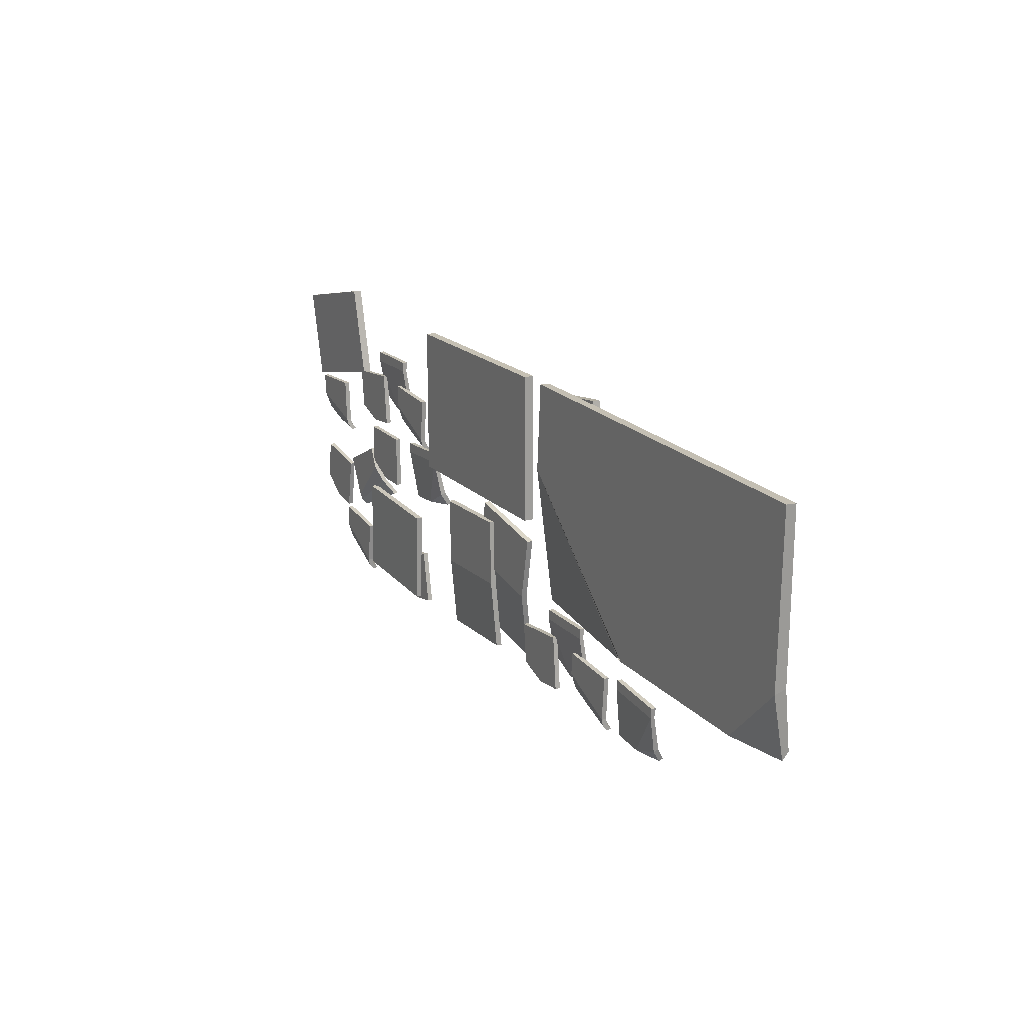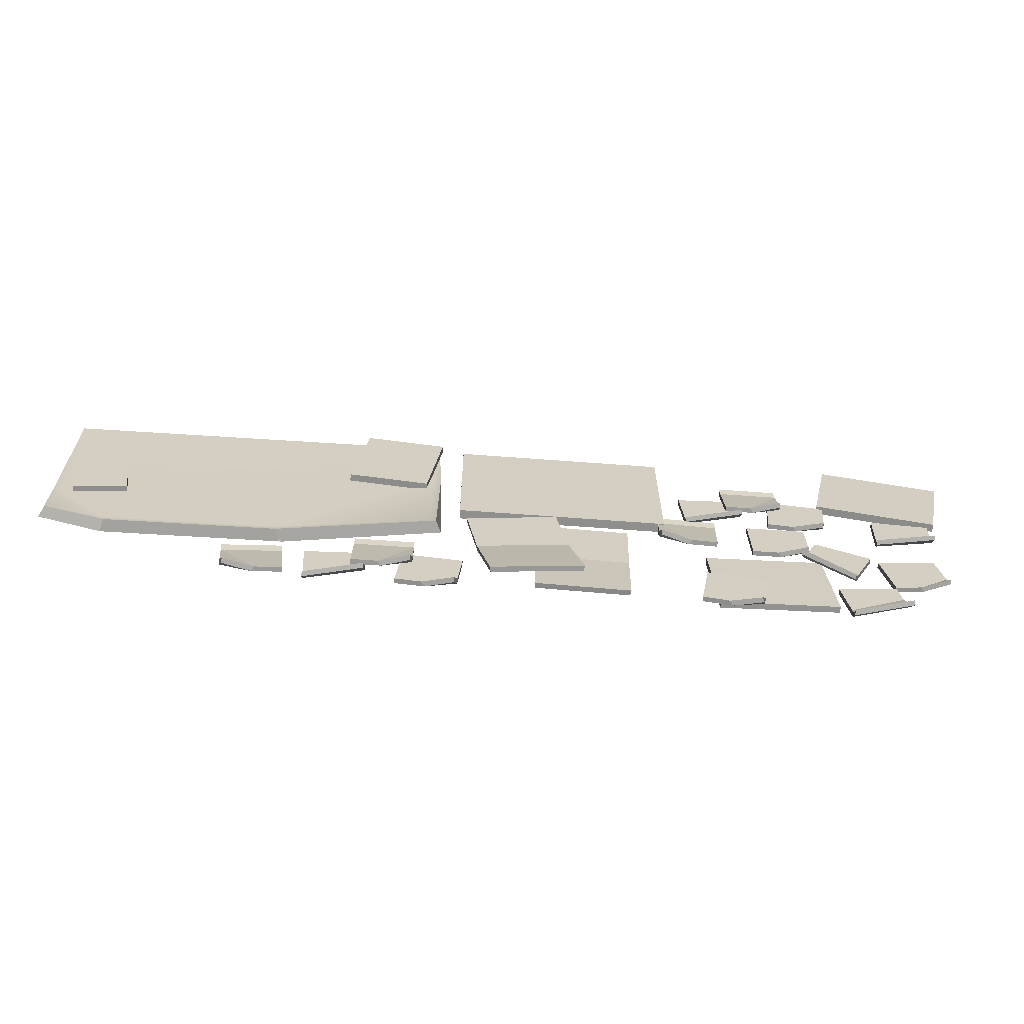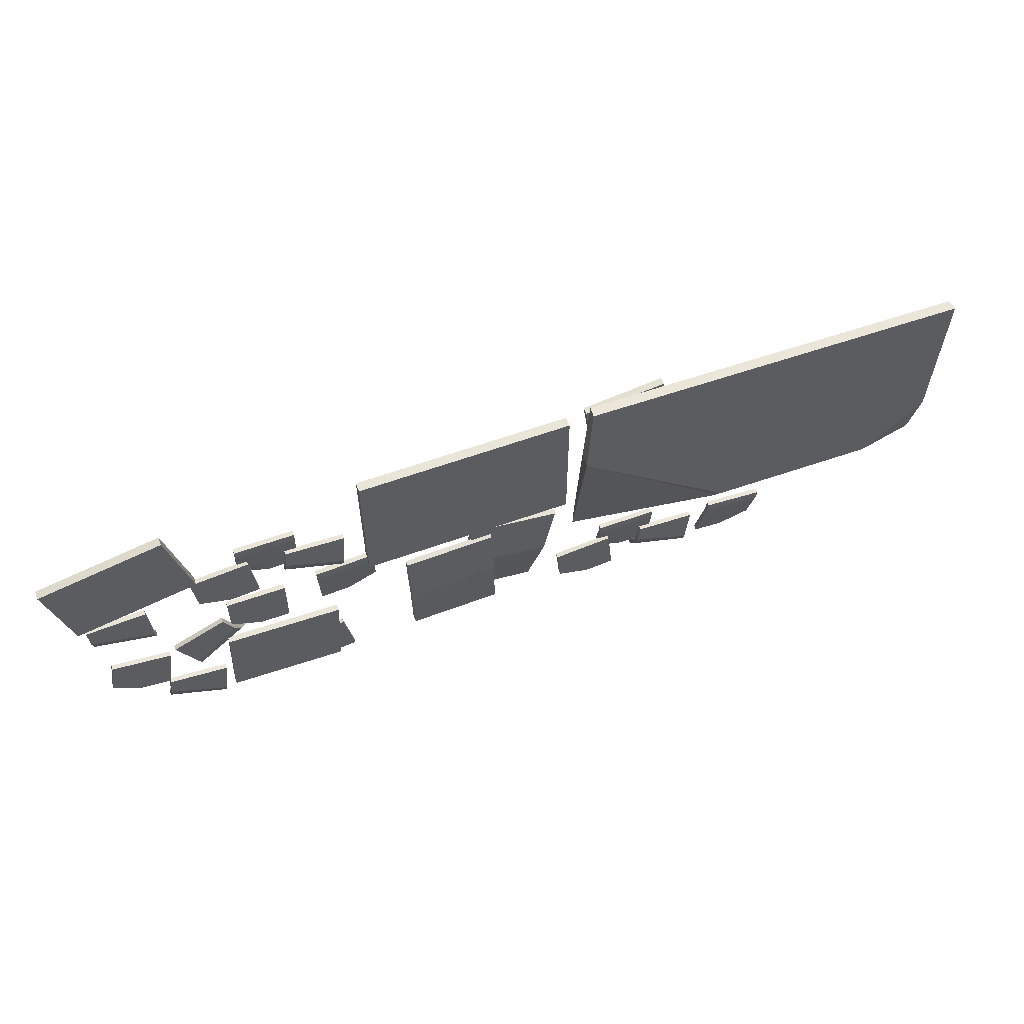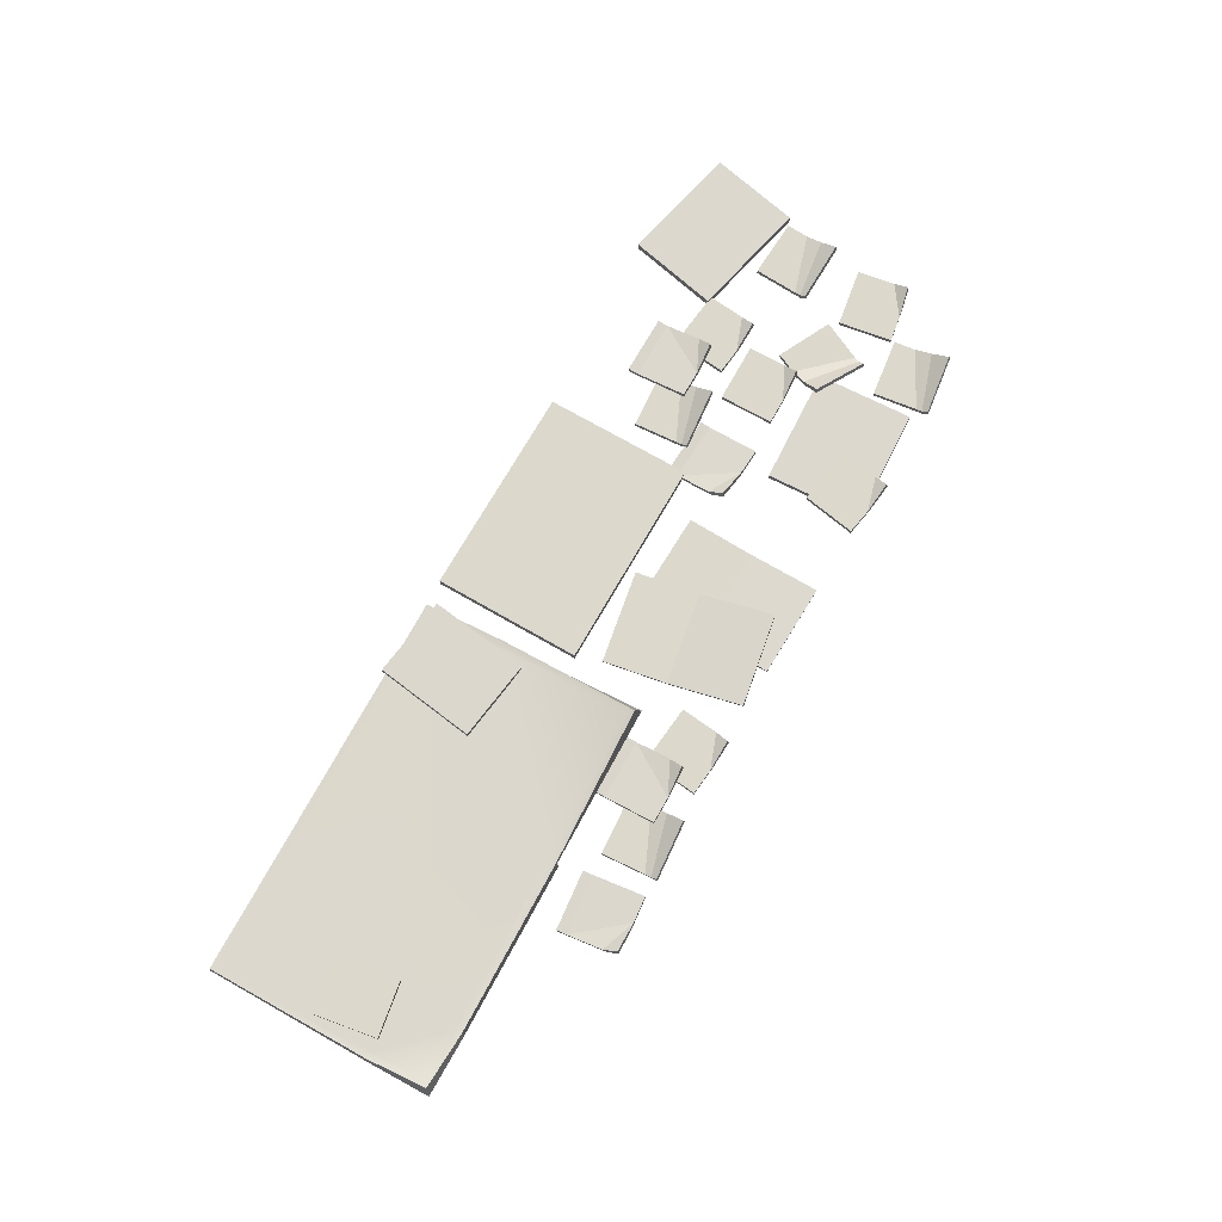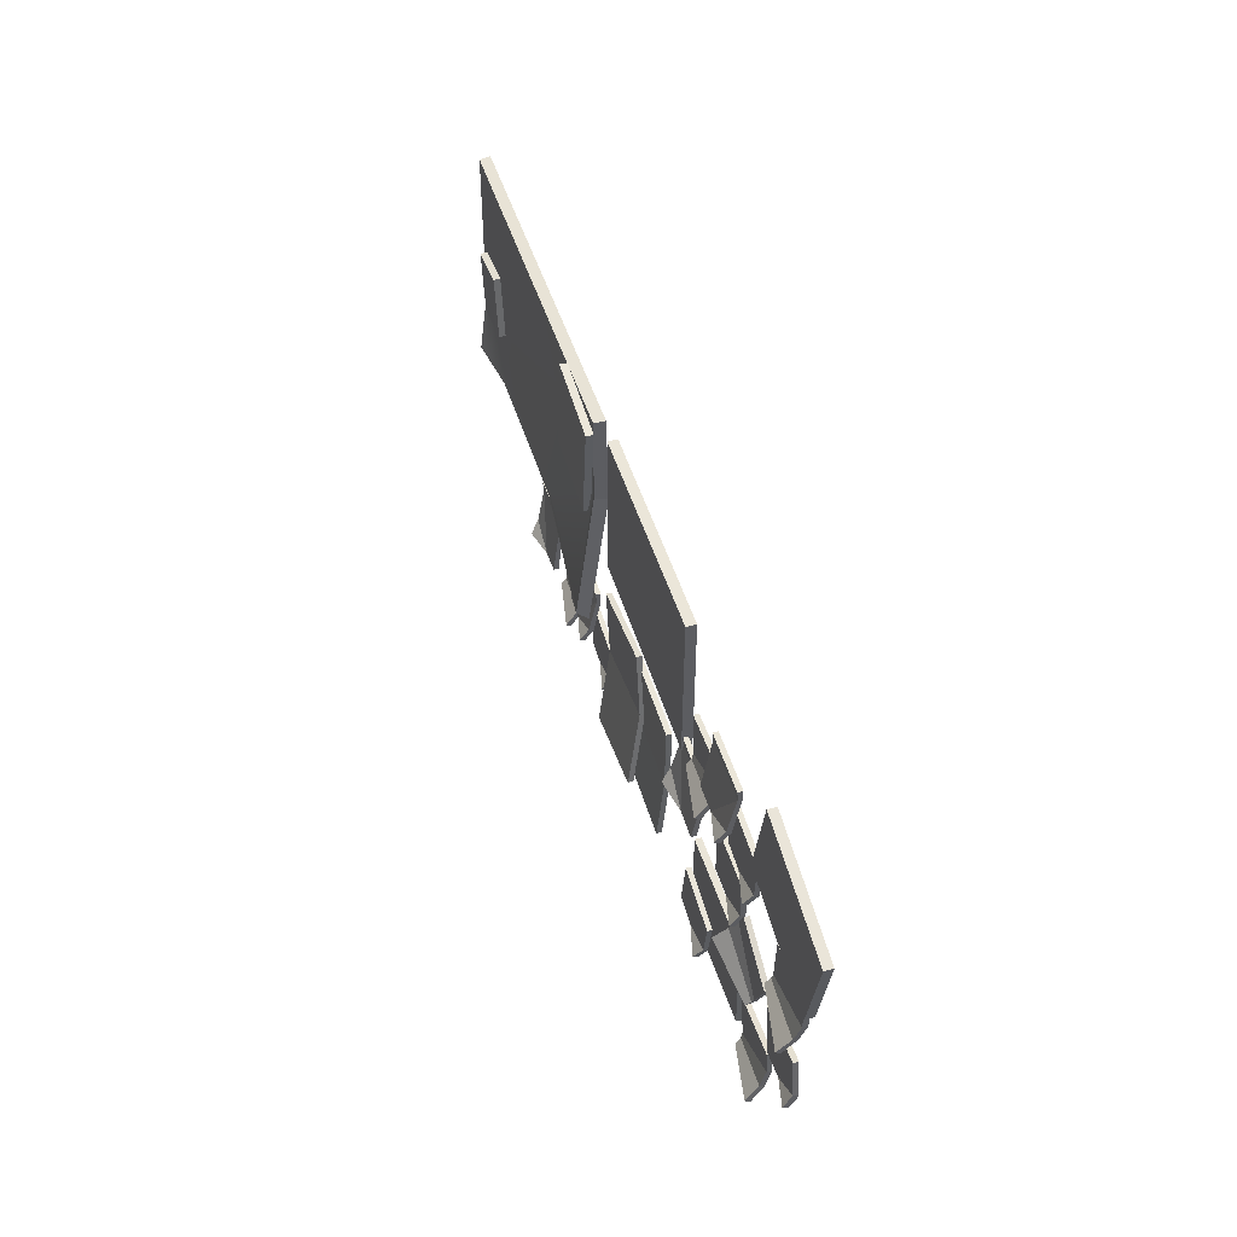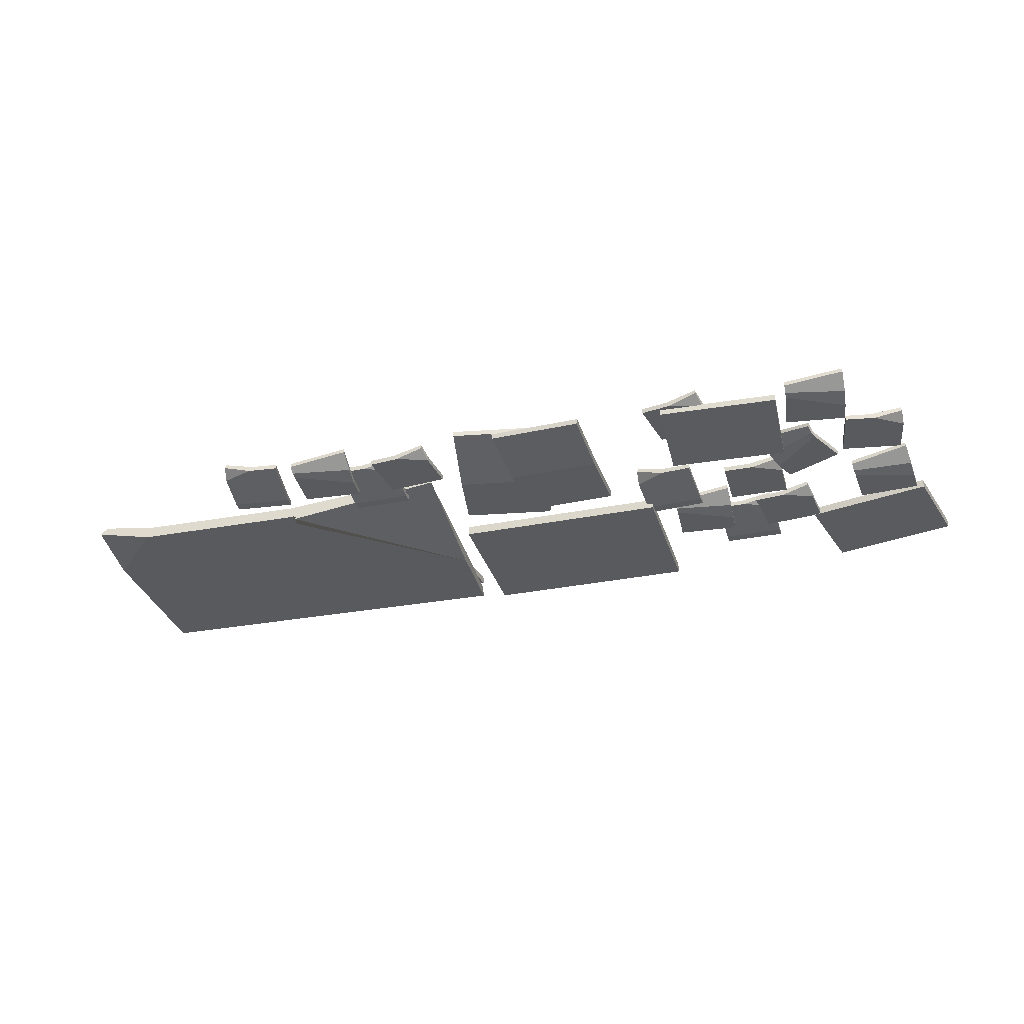
<metadata>
{"format":"obj","ext":"obj","renderer":"f3d","projection":"perspective","resolution":1024,"background":"white","views":[{"elev":18.6,"azim":-119.2,"up":"+Y"},{"elev":-65.1,"azim":-4.3,"up":"+Y"},{"elev":59.6,"azim":159.7,"up":"+Y"},{"elev":72.7,"azim":-60.2,"up":"+Z"},{"elev":47.8,"azim":73.6,"up":"+Y"},{"elev":-31.7,"azim":15.8,"up":"+Z"}]}
</metadata>
<code>
v -52.71 4.664 2.091
v -66.6 3.537 3.949
v -52.72 4.758 3.266
v -66.42 3.936 5.044
v -54.01 17.18 1.172
v -68.28 15.7 1.172
v -54.01 17.18 0.1938
v -68.28 15.7 0.1938
v -67.39 7.127 3.062
v -67.32 6.507 1.915
v -59.01 4.072 3.268
v -59.79 3.929 2.091
v -54.26 19.59 1.372
v -68.53 18.11 1.372
v -68.53 18.11 0.1938
v -54.26 19.59 0.1938
v 5.647 6.103 1.593
v 27.75 5.429 1.593
v 6.664 39.44 0.2987
v 28.77 38.76 0.2987
v 28.27 22.4 0.2987
v 6.164 23.08 0.2987
v 5.441 6.051 2.888
v 27.95 5.364 2.888
v 28.47 22.45 1.578
v 5.963 23.14 1.578
v 28.98 38.91 1.586
v 6.465 39.59 1.586
v 55.05 55.24 2.091
v 68.98 55.56 3.949
v 55.05 55.34 3.266
v 68.77 55.94 5.044
v 55.05 67.83 1.172
v 69.4 67.83 1.172
v 55.05 67.83 0.1938
v 69.4 67.83 0.1938
v 69.4 59.21 3.062
v 69.4 58.59 1.915
v 61.38 55.3 3.268
v 62.17 55.24 2.091
v 55.05 70.25 1.372
v 69.4 70.25 1.372
v 69.4 70.25 0.1938
v 55.05 70.25 0.1938
v -12.72 45.86 1.613
v 38.62 45.78 1.613
v -12.67 81.7 1.613
v 38.67 81.63 1.613
v -12.67 81.7 -0.6636
v 38.67 81.63 -0.6636
v -12.72 45.86 -0.6636
v 38.62 45.78 -0.6636
v -4.869 6.612 4.664
v 16.9 10.48 4.664
v -10.7 39.45 1.253
v 11.08 43.31 1.253
v 13.78 28.06 1.253
v -7.989 24.19 1.253
v -5.083 6.652 5.96
v 17.09 10.59 5.96
v 13.96 28.22 2.514
v -8.213 24.29 2.514
v 11.25 43.49 2.541
v -10.92 39.55 2.541
v 50.8 33.7 2.091
v 36.91 34.82 3.949
v 50.81 33.8 3.266
v 37.15 35.19 5.044
v 51.52 46.27 1.172
v 37.2 47.1 1.172
v 51.52 46.27 0.1938
v 37.2 47.1 0.1938
v 36.7 38.49 3.062
v 36.67 37.87 1.915
v 44.49 34.13 3.268
v 43.7 34.11 2.091
v 51.66 48.68 1.372
v 37.34 49.51 1.372
v 37.34 49.51 0.1938
v 51.66 48.68 0.1938
v 79.61 62.38 -0.09485
v 109 55.9 -0.09485
v 113.8 77.87 -0.2433
v 84.47 84.36 -0.2433
v 79.62 62.39 1.905
v 109 55.91 1.905
v 113.8 77.89 1.757
v 84.47 84.37 1.757
v 48.91 5.216 0.1224
v 77.13 6.623 0.1224
v 75.98 29.81 -0.1224
v 47.75 28.41 -0.1224
v 48.9 5.239 1.637
v 77.13 6.646 1.637
v 75.98 29.84 1.392
v 47.75 28.43 1.392
v -110.1 26.21 4.647
v -19.82 28.35 6.588
v -111.6 77.38 2.62
v -20.63 79.49 2.62
v -97.74 26.21 2.62
v -110.7 39.53 2.62
v -20.2 61.09 2.62
v -56.72 27.16 2.62
v -113.2 78.85 2.62
v -19.15 81.03 2.62
v -18.93 81.27 0
v -113.4 79.08 6.1e-05
v -112.6 23.62 2.727
v -98.23 23.98 -0.2511
v -97.64 24.34 2.861
v -111.5 24.75 5.137
v -17.06 25.88 4.626
v -18.37 26.97 7.17
v -17.9 60.22 -0.1918
v -18.05 61.2 2.951
v -112.6 39.55 2.869
v -112.9 38.93 -0.2435
v -55.72 24.91 -0.1993
v -56.72 25.34 2.87
v -55.55 25.53 -0.5845
v -55.73 24.85 -0.1349
v -55.62 27.29 -1.049
v 44.4 48.33 1.465
v 58.49 49.4 4.215
v 44.4 48.59 2.613
v 58.25 49.71 5.328
v 43.62 62.02 1.178
v 57.93 63.08 1.178
v 43.62 62.02 0
v 57.93 63.08 0
v 44.41 51.39 1.178
v 58.32 57.8 1.178
v 44.41 51.36 0
v 58.33 57.76 0
v 44.42 49.92 1.455
v 58.44 53.84 2.541
v 58.54 53.68 1.392
v 44.4 49.78 0.2915
v 44.6 5.245 1.465
v 58.35 3.027 3.337
v 44.6 5.277 2.643
v 58.19 3.379 4.45
v 46.87 18.08 2.643
v 61 15.57 2.643
v 46.87 18.08 1.465
v 61 15.57 1.465
v 59.41 6.591 2.643
v 59.31 6.038 1.465
v 50.82 4.141 2.643
v 51.6 4.003 1.465
v 91.93 42.41 1.465
v 106 41.67 4.215
v 91.97 42.68 2.613
v 105.8 42 5.328
v 92.92 56.09 1.178
v 107.2 55.3 1.178
v 92.92 56.09 0
v 107.2 55.3 0
v 92.33 45.45 1.178
v 107 50.01 1.178
v 92.33 45.42 0
v 107 49.98 0
v 92.15 43.99 1.455
v 106.6 46.07 2.541
v 106.6 45.9 1.392
v 92.12 43.85 0.2915
v 65.63 50.92 0
v 79.51 49.73 1.872
v 65.63 50.95 1.178
v 79.33 50.07 2.985
v 66.94 63.88 1.178
v 81.21 62.44 1.178
v 66.94 63.88 0
v 81.21 62.44 0
v 80.29 53.36 1.178
v 80.24 52.8 0
v 71.92 50.28 1.178
v 72.71 50.2 0
v 92.71 19.61 0
v 106.4 22.08 1.872
v 92.7 19.64 1.178
v 106.2 22.36 2.985
v 90.6 32.47 1.178
v 104.8 34.79 1.178
v 90.6 32.47 0
v 104.8 34.79 0
v 106.2 25.79 1.178
v 106.3 25.24 0
v 98.95 20.63 1.178
v 99.73 20.76 0
v 83.26 22.12 1.465
v 70.58 28.33 4.215
v 83.36 22.37 2.613
v 70.91 28.53 5.328
v 89.05 34.55 1.178
v 76.15 40.83 1.178
v 89.05 34.55 0
v 76.15 40.83 0
v 84.39 24.97 1.178
v 73.83 36.07 1.178
v 84.37 24.94 0
v 73.82 36.04 0
v 83.84 23.61 1.455
v 72.26 32.44 2.541
v 72.11 32.32 1.392
v 83.8 23.47 0.2915
v 59.94 34.56 0
v 73.87 34.94 1.872
v 59.94 34.59 1.178
v 73.65 35.26 2.985
v 59.79 47.59 1.178
v 74.13 47.76 1.178
v 59.79 47.59 0
v 74.13 47.76 0
v 74.24 38.64 1.178
v 74.25 38.08 0
v 66.27 34.64 1.178
v 67.06 34.65 0
v 79.97 3.214 1.465
v 93.98 5.065 4.215
v 79.96 3.481 2.613
v 93.72 5.354 5.328
v 78.44 16.84 1.178
v 92.67 18.69 1.178
v 78.44 16.84 0
v 92.67 18.69 0
v 79.81 6.275 1.178
v 93.35 13.44 1.178
v 79.82 6.243 0
v 93.36 13.4 0
v 79.9 4.805 1.455
v 93.68 9.491 2.541
v 93.79 9.335 1.392
v 79.89 4.66 0.2915
v -37.54 11.14 2.091
v -23.61 11.46 3.949
v -37.54 11.24 3.266
v -23.82 11.84 5.044
v -37.54 23.73 1.172
v -23.19 23.73 1.172
v -37.54 23.73 0.1938
v -23.19 23.73 0.1938
v -23.19 15.11 3.062
v -23.19 14.49 1.915
v -31.21 11.21 3.268
v -30.42 11.14 2.091
v -37.54 26.15 1.372
v -23.19 26.15 1.372
v -23.19 26.15 0.1938
v -37.54 26.15 0.1938
v -48.19 4.227 1.465
v -34.1 5.303 4.215
v -48.19 4.495 2.613
v -34.34 5.607 5.328
v -48.97 17.92 1.178
v -34.66 18.98 1.178
v -48.97 17.92 0
v -34.66 18.98 0
v -48.18 7.292 1.178
v -34.27 13.7 1.178
v -48.18 7.26 0
v -34.26 13.66 0
v -48.17 5.82 1.455
v -34.15 9.739 2.541
v -34.05 9.578 1.392
v -48.19 5.675 0.2915
v -26.96 6.82 0
v -13.08 5.63 1.872
v -26.96 6.852 1.178
v -13.26 5.97 2.985
v -25.65 19.78 1.178
v -11.38 18.34 1.178
v -25.65 19.78 0
v -11.38 18.34 0
v -12.3 9.263 1.178
v -12.35 8.704 0
v -20.67 6.182 1.178
v -19.89 6.102 0
v -41.09 57.04 2.652
v -21.56 54.41 2.652
v -18.29 78.74 2.764
v -37.82 81.37 2.764
v -41.09 57.03 4.368
v -21.57 54.41 4.368
v -18.29 78.74 4.481
v -37.82 81.36 4.481
v -107.8 39.25 2.474
v -94.91 41.46 2.474
v -97.49 56.55 2.563
v -110.4 54.34 2.563
v -107.8 39.25 4.165
v -94.91 41.45 4.165
v -97.49 56.54 4.254
v -110.4 54.34 4.254
f 11 4 2 12
f 9 4 11
f 13 16 15 14
f 10 2 4 9
f 7 5 3 1
f 6 9 11
f 12 2 10
f 9 6 8 10
f 12 10 8
f 3 5 6 11
f 1 3 11 12
f 1 12 8 7
f 5 13 14 6
f 6 14 15 8
f 8 15 16 7
f 7 16 13 5
f 23 24 25 26
f 26 25 27 28
f 17 18 24 23
f 18 21 25 24
f 22 17 23 26
f 21 20 27 25
f 20 19 28 27
f 19 22 26 28
f 20 21 22 19
f 21 18 17 22
f 39 40 30 32
f 37 39 32
f 41 42 43 44
f 38 37 32 30
f 35 29 31 33
f 34 39 37
f 40 38 30
f 37 38 36 34
f 40 36 38
f 31 39 34 33
f 29 40 39 31
f 29 35 36 40
f 33 34 42 41
f 34 36 43 42
f 36 35 44 43
f 35 33 41 44
f 45 46 48 47
f 47 48 50 49
f 49 50 52 51
f 51 52 46 45
f 46 52 50 48
f 51 45 47 49
f 59 60 61 62
f 62 61 63 64
f 53 54 60 59
f 54 57 61 60
f 58 53 59 62
f 57 56 63 61
f 56 55 64 63
f 55 58 62 64
f 56 57 58 55
f 57 54 53 58
f 75 68 66 76
f 73 68 75
f 77 80 79 78
f 74 66 68 73
f 71 69 67 65
f 70 73 75
f 76 66 74
f 73 70 72 74
f 76 74 72
f 67 69 70 75
f 65 67 75 76
f 65 76 72 71
f 69 77 78 70
f 70 78 79 72
f 72 79 80 71
f 71 80 77 69
f 85 86 87 88
f 81 84 83 82
f 81 82 86 85
f 82 83 87 86
f 83 84 88 87
f 84 81 85 88
f 93 94 95 96
f 89 92 91 90
f 89 90 94 93
f 90 91 95 94
f 91 92 96 95
f 92 89 93 96
f 97 101 102
f 105 106 107 108
f 109 110 111 112
f 114 113 115 116
f 109 112 117 118
f 102 101 104 103 100 99
f 118 110 109
f 111 110 119 120
f 118 117 105 108
f 121 115 113
f 115 121 122 123 119 110 118 108 107
f 119 123 122
f 106 116 115 107
f 103 104 98
f 120 119 122 121 113 114
f 99 100 106 105
f 101 97 112 111
f 103 98 114 116
f 97 102 117 112
f 104 101 111 120
f 102 99 105 117
f 100 103 116 106
f 98 104 120 114
f 124 125 127 126
f 136 137 133 132
f 128 129 131 130
f 137 138 135 133
f 130 134 132 128
f 132 133 129 128
f 134 135 138 139
f 133 135 131 129
f 132 134 139 136
f 126 127 137 136
f 125 138 137 127
f 139 138 125 124
f 136 139 124 126
f 134 130 131 135
f 150 151 141 143
f 148 150 143
f 144 145 147 146
f 149 148 143 141
f 146 140 142 144
f 145 150 148
f 151 149 141
f 148 149 147 145
f 151 147 149
f 142 150 145 144
f 140 151 150 142
f 140 146 147 151
f 152 153 155 154
f 164 165 161 160
f 156 157 159 158
f 165 166 163 161
f 158 162 160 156
f 160 161 157 156
f 162 163 166 167
f 161 163 159 157
f 160 162 167 164
f 154 155 165 164
f 153 166 165 155
f 167 166 153 152
f 164 167 152 154
f 162 158 159 163
f 178 179 169 171
f 176 178 171
f 172 173 175 174
f 177 176 171 169
f 174 168 170 172
f 173 178 176
f 179 177 169
f 176 177 175 173
f 179 175 177
f 170 178 173 172
f 168 179 178 170
f 168 174 175 179
f 190 191 181 183
f 188 190 183
f 184 185 187 186
f 189 188 183 181
f 186 180 182 184
f 185 190 188
f 191 189 181
f 188 189 187 185
f 191 187 189
f 182 190 185 184
f 180 191 190 182
f 180 186 187 191
f 192 194 195 193
f 204 200 201 205
f 196 198 199 197
f 205 201 203 206
f 198 196 200 202
f 200 196 197 201
f 202 207 206 203
f 201 197 199 203
f 200 204 207 202
f 194 204 205 195
f 193 195 205 206
f 207 192 193 206
f 204 194 192 207
f 202 203 199 198
f 218 219 209 211
f 216 218 211
f 212 213 215 214
f 217 216 211 209
f 214 208 210 212
f 213 218 216
f 219 217 209
f 216 217 215 213
f 219 215 217
f 210 218 213 212
f 208 219 218 210
f 208 214 215 219
f 220 221 223 222
f 232 233 229 228
f 224 225 227 226
f 233 234 231 229
f 226 230 228 224
f 228 229 225 224
f 230 231 234 235
f 229 231 227 225
f 228 230 235 232
f 222 223 233 232
f 221 234 233 223
f 235 234 221 220
f 232 235 220 222
f 230 226 227 231
f 246 247 237 239
f 244 246 239
f 248 249 250 251
f 245 244 239 237
f 242 236 238 240
f 241 246 244
f 247 245 237
f 244 245 243 241
f 247 243 245
f 238 246 241 240
f 236 247 246 238
f 236 242 243 247
f 240 241 249 248
f 241 243 250 249
f 243 242 251 250
f 242 240 248 251
f 252 253 255 254
f 264 265 261 260
f 256 257 259 258
f 265 266 263 261
f 258 262 260 256
f 260 261 257 256
f 262 263 266 267
f 261 263 259 257
f 260 262 267 264
f 254 255 265 264
f 253 266 265 255
f 267 266 253 252
f 264 267 252 254
f 262 258 259 263
f 278 279 269 271
f 276 278 271
f 272 273 275 274
f 277 276 271 269
f 274 268 270 272
f 273 278 276
f 279 277 269
f 276 277 275 273
f 279 275 277
f 270 278 273 272
f 268 279 278 270
f 268 274 275 279
f 284 285 286 287
f 280 283 282 281
f 280 281 285 284
f 281 282 286 285
f 282 283 287 286
f 283 280 284 287
f 292 293 294 295
f 288 291 290 289
f 288 289 293 292
f 289 290 294 293
f 290 291 295 294
f 291 288 292 295

</code>
